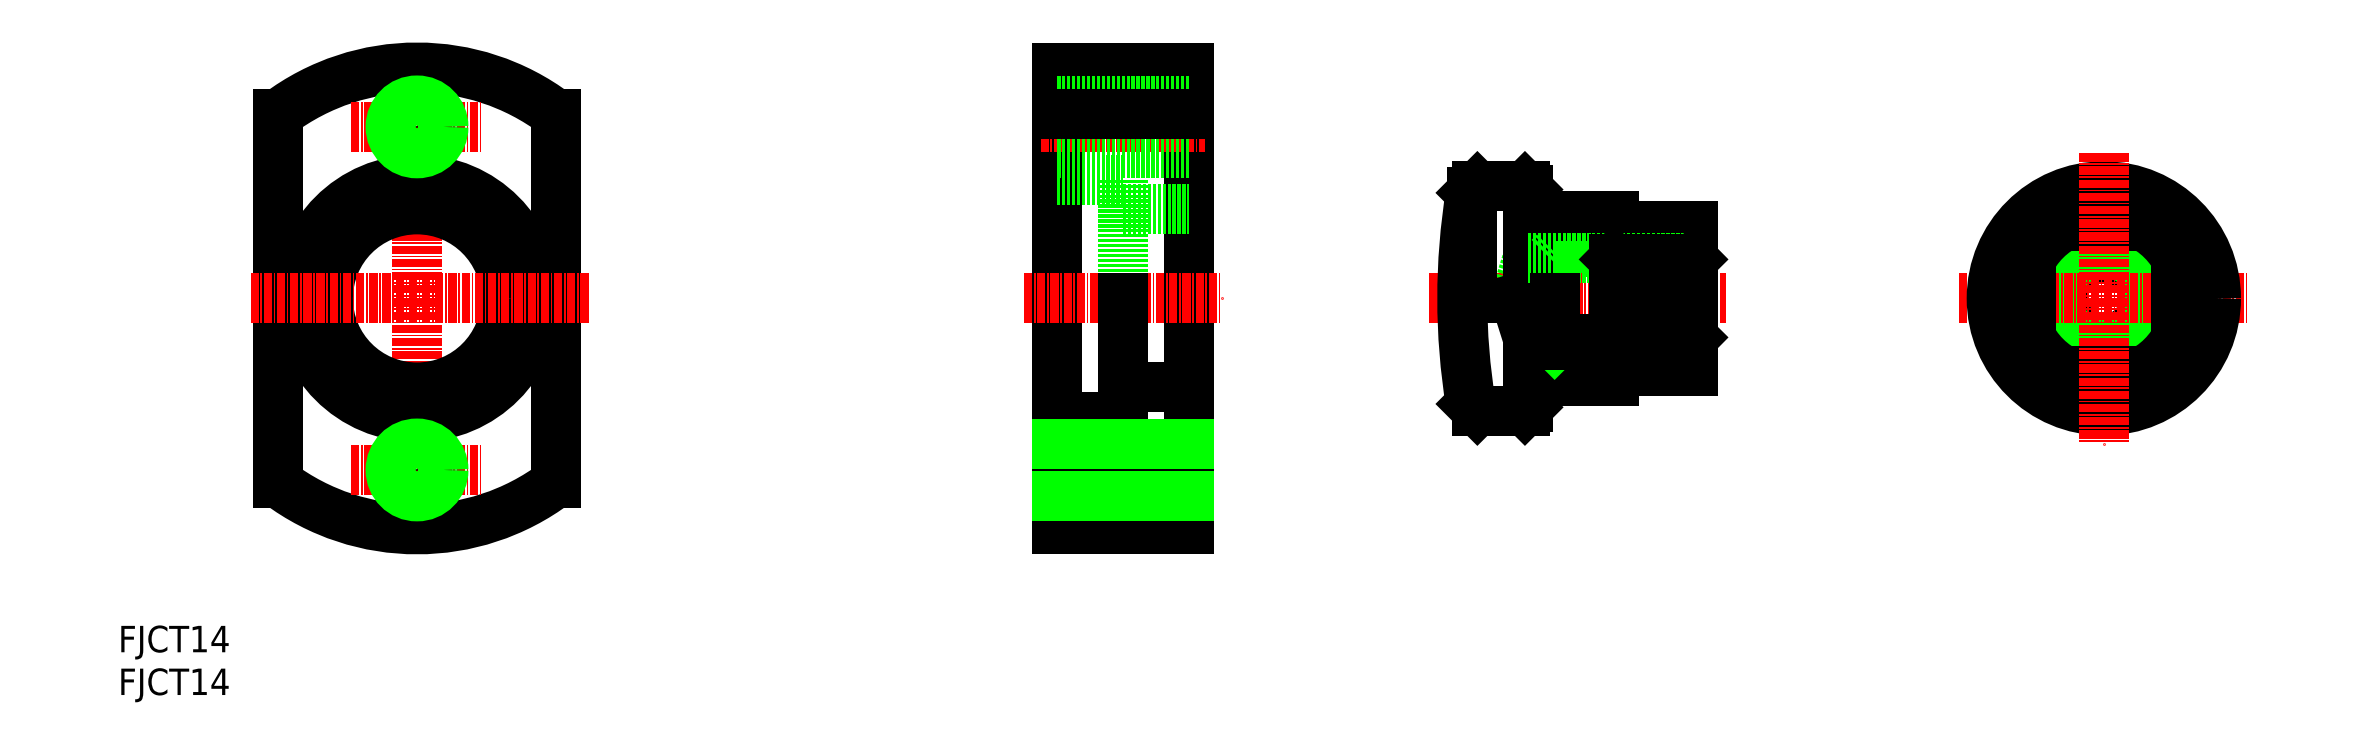
<metadata>
{"format":"dxf","ext":"dxf","renderer":"ezdxf+matplotlib","layout":"modelspace","background":"white","min_lineweight":24,"dpi":150}
</metadata>
<code>
0
SECTION
2
ENTITIES
0
TEXT
8
0
10
0
20
6.481
30
0
40
4
1
FJCT14
0
TEXT
8
0
10
0
20
0
30
0
40
4
1
FJCT14
0
LINE
8
0
10
217.7
20
53.12
30
0
11
238.7
21
53.12
31
0
0
LINE
8
0
10
217.7
20
67.12
30
0
11
238.7
21
67.12
31
0
0
LINE
8
0
10
213.9
20
72.62
30
0
11
226.7
21
72.62
31
0
0
LINE
8
CENTER
10
198.7
20
60.12
30
0
11
243.7
21
60.12
31
0
0
LINE
8
0
10
213.9
20
47.62
30
0
11
226.7
21
47.62
31
0
0
LINE
8
0
10
152.3
20
78.12
30
0
11
152.3
21
60.12
31
0
0
LINE
8
0
10
142.3
20
95.12
30
0
11
142.3
21
25.12
31
0
0
LINE
8
0
10
162.3
20
95.12
30
0
11
162.3
21
25.12
31
0
0
LINE
8
CENTER
10
137.3
20
60.12
30
0
11
167.3
21
60.12
31
0
0
LINE
8
0
10
142.3
20
25.12
30
0
11
162.3
21
25.12
31
0
0
LINE
8
0
10
152.3
20
46.62
30
0
11
162.3
21
46.62
31
0
0
LINE
8
0
10
152.3
20
60.12
30
0
11
152.3
21
42.12
31
0
0
LINE
8
0
10
142.3
20
42.12
30
0
11
152.3
21
42.12
31
0
0
LINE
8
0
10
142.3
20
60.12
30
0
11
142.3
21
60.12
31
0
0
LINE
8
0
10
142.3
20
95.12
30
0
11
162.3
21
95.12
31
0
0
LINE
8
CENTER
10
139.8
20
86.12
30
0
11
164.8
21
86.12
31
0
0
LINE
8
0
10
152.3
20
73.62
30
0
11
162.3
21
73.62
31
0
0
LINE
8
0
10
142.3
20
78.12
30
0
11
152.3
21
78.12
31
0
0
LINE
8
0
10
142.3
20
77.62
30
0
11
142.3
21
77.62
31
0
0
LINE
8
0
10
217.7
20
67.12
30
0
11
217.7
21
60.12
31
0
0
LINE
8
0
10
211.8
20
60.12
30
0
11
213.7
21
66.3
31
0
0
LINE
8
0
10
213.7
20
60.12
30
0
11
213.7
21
76.62
31
0
0
LINE
8
0
10
205.2
20
60.12
30
0
11
205.2
21
76.28
31
0
0
ARC
8
0
10
303.7
20
60.12
30
0
40
100
50
170.8
51
189.2
0
LINE
8
0
10
206
20
43.12
30
0
11
213.2
21
43.12
31
0
0
LINE
8
0
10
213.7
20
43.62
30
0
11
213.7
21
47.42
31
0
0
LINE
8
0
10
216.9
20
53.93
30
0
11
217.7
21
53.12
31
0
0
LINE
8
0
10
213.7
20
60.12
30
0
11
213.7
21
53.93
31
0
0
LINE
8
0
10
226.7
20
60.12
30
0
11
226.7
21
53.12
31
0
0
LINE
8
0
10
211.8
20
60.12
30
0
11
213.7
21
53.93
31
0
0
LINE
8
0
10
206
20
77.12
30
0
11
213.2
21
77.12
31
0
0
LINE
8
0
10
216.9
20
66.3
30
0
11
217.7
21
67.12
31
0
0
CIRCLE
8
0
10
301
20
60.12
30
0
40
6.188
0
CIRCLE
8
0
10
301
20
60.12
30
0
40
7
0
LINE
8
0
10
295.1
20
71.12
30
0
11
306.9
21
71.12
31
0
0
LINE
8
CENTER
10
279
20
60.12
30
0
11
323
21
60.12
31
0
0
LINE
8
0
10
295.1
20
49.12
30
0
11
306.9
21
49.12
31
0
0
CIRCLE
8
0
10
301
20
60.12
30
0
40
12.5
0
CIRCLE
8
0
10
301
20
60.12
30
0
40
17
0
LINE
8
0
10
238.7
20
71.12
30
0
11
238.7
21
49.12
31
0
0
LINE
8
0
10
226.7
20
49.12
30
0
11
226.7
21
47.62
31
0
0
LINE
8
0
10
226.7
20
49.12
30
0
11
238.7
21
49.12
31
0
0
LINE
8
0
10
226.7
20
71.12
30
0
11
238.7
21
71.12
31
0
0
LINE
8
0
10
226.7
20
72.62
30
0
11
226.7
21
71.12
31
0
0
LINE
8
CENTER
10
301
20
82.12
30
0
11
301
21
38.12
31
0
0
LINE
8
0
10
213.7
20
66.3
30
0
11
238.7
21
66.3
31
0
0
LINE
8
0
10
213.7
20
53.93
30
0
11
238.7
21
53.93
31
0
0
LINE
8
0
10
213.2
20
77.12
30
0
11
213.7
21
76.62
31
0
0
LINE
8
0
10
213.7
20
43.62
30
0
11
213.2
21
43.12
31
0
0
ARC
8
0
10
213.9
20
47.42
30
0
40
0.2
50
90
51
180
0
ARC
8
0
10
213.9
20
72.82
30
0
40
0.2
50
180
51
270
0
LINE
8
0
10
205
20
76.12
30
0
11
206
21
77.12
31
0
0
LINE
8
0
10
205
20
44.12
30
0
11
206
21
43.12
31
0
0
LINE
8
0
10
142.4
20
82.74
30
0
11
162.3
21
82.74
31
0
0
LINE
8
0
10
142.4
20
89.49
30
0
11
162.3
21
89.49
31
0
0
LINE
8
0
10
142.4
20
82.12
30
0
11
162.3
21
82.12
31
0
0
LINE
8
0
10
142.4
20
90.12
30
0
11
162.3
21
90.12
31
0
0
LINE
8
0
10
290
20
54.18
30
0
11
290
21
66.05
31
0
0
LINE
8
0
10
312
20
54.18
30
0
11
312
21
66.05
31
0
0
LINE
8
0
10
238.7
20
66.05
30
0
11
226.7
21
66.05
31
0
0
LINE
8
0
10
238.7
20
54.18
30
0
11
226.7
21
54.18
31
0
0
LINE
8
0
10
226.7
20
66.05
30
0
11
226.7
21
54.18
31
0
0
LINE
8
0
10
226.7
20
66.05
30
0
11
238.7
21
54.18
31
0
0
LINE
8
0
10
226.7
20
54.18
30
0
11
238.7
21
66.05
31
0
0
LINE
8
CENTER
10
45.31
20
98.12
30
0
11
45.31
21
22.12
31
0
0
CIRCLE
8
0
10
45.31
20
60.12
30
0
40
13.5
0
CIRCLE
8
0
10
45.31
20
60.12
30
0
40
18
0
LINE
8
0
10
24.31
20
88.12
30
0
11
24.31
21
32.12
31
0
0
LINE
8
0
10
66.31
20
88.12
30
0
11
66.31
21
32.12
31
0
0
LINE
8
CENTER
10
20.07
20
60.12
30
0
11
71.41
21
60.12
31
0
0
ARC
8
0
10
45.31
20
60.12
30
0
40
35
50
233.1
51
306.9
0
LINE
8
CENTER
10
35.31
20
34.12
30
0
11
55.31
21
34.12
31
0
0
ARC
8
0
10
45.31
20
60.12
30
0
40
35
50
53.13
51
126.9
0
LINE
8
CENTER
10
35.31
20
86.12
30
0
11
55.31
21
86.12
31
0
0
CIRCLE
8
0
10
45.31
20
86.12
30
0
40
3.375
0
CIRCLE
8
0
10
45.31
20
86.12
30
0
40
4
0
CIRCLE
8
0
10
45.31
20
34.12
30
0
40
3.375
0
CIRCLE
8
0
10
45.31
20
34.12
30
0
40
4
0
LINE
8
CENTER
10
139.8
20
34.12
30
0
11
164.8
21
34.12
31
0
0
LINE
8
0
10
142.4
20
37.49
30
0
11
162.3
21
37.49
31
0
0
LINE
8
0
10
142.4
20
30.74
30
0
11
162.3
21
30.74
31
0
0
LINE
8
0
10
142.4
20
38.12
30
0
11
162.3
21
38.12
31
0
0
LINE
8
0
10
142.4
20
30.12
30
0
11
162.3
21
30.12
31
0
0
LINE
8
0
10
142.3
20
88.12
30
0
11
162.3
21
88.12
31
0
0
LINE
8
0
10
217.7
20
60.12
30
0
11
217.7
21
53.12
31
0
0
VIEWPORT
8
0
10
5.614
20
3.902
30
0
40
17.41
41
8.746
68
     2
69
     1
0
VIEWPORT
8
0
10
5.614
20
3.902
30
0
40
8.982
41
6.243
68
     1
69
     2
0
ENDSEC
0
EOF

</code>
